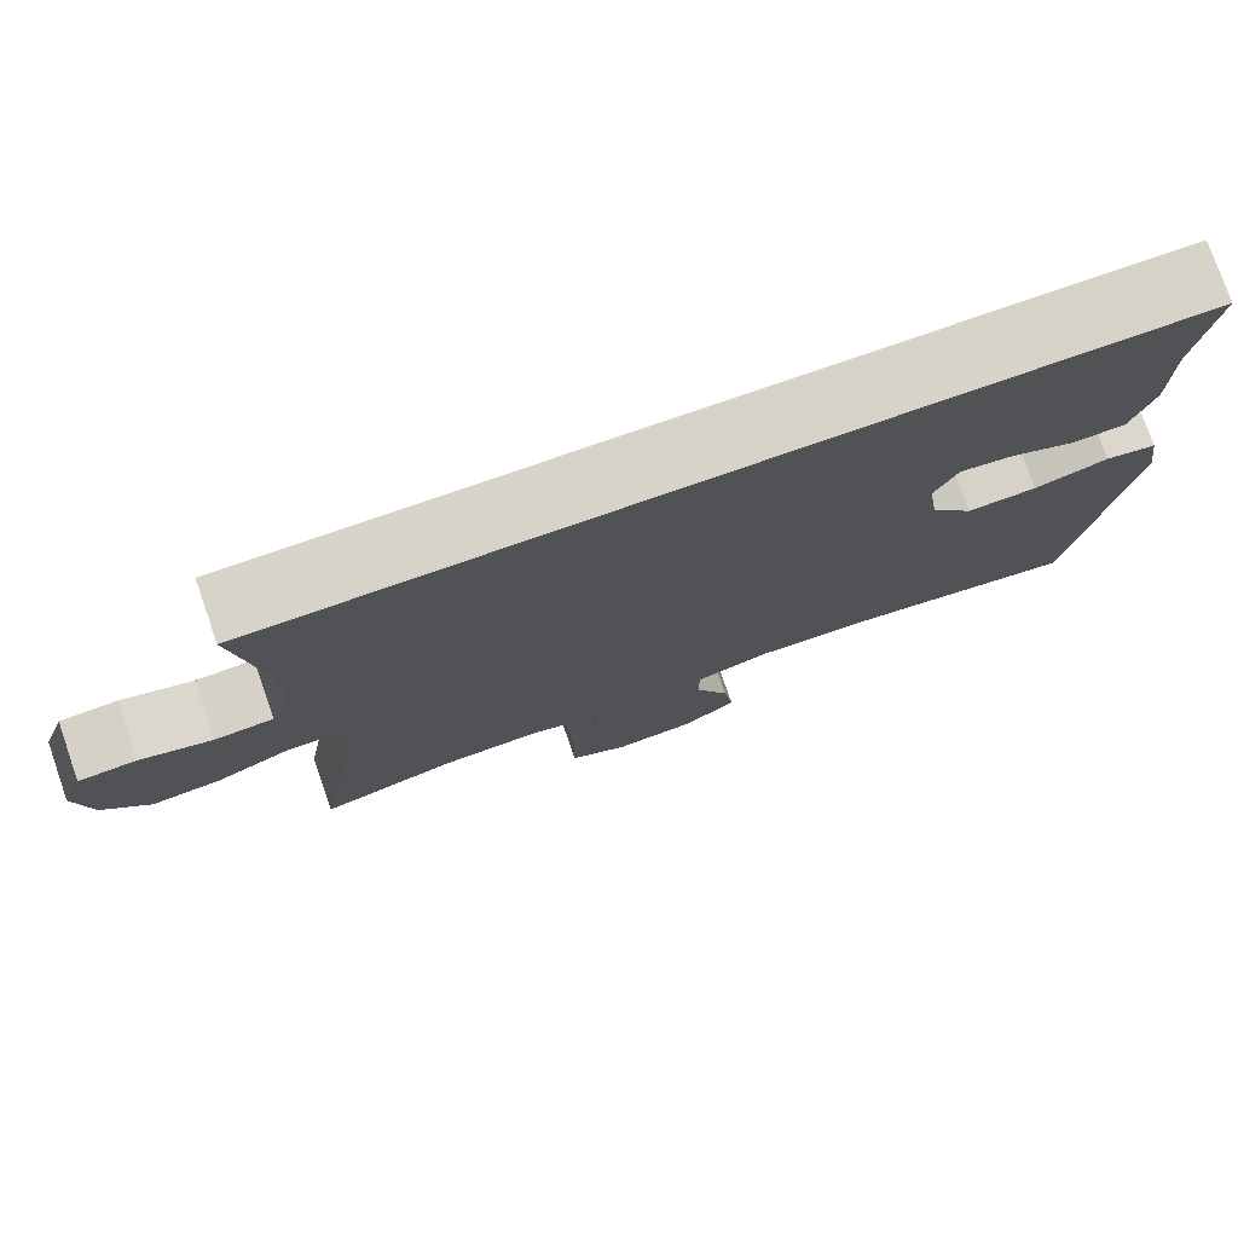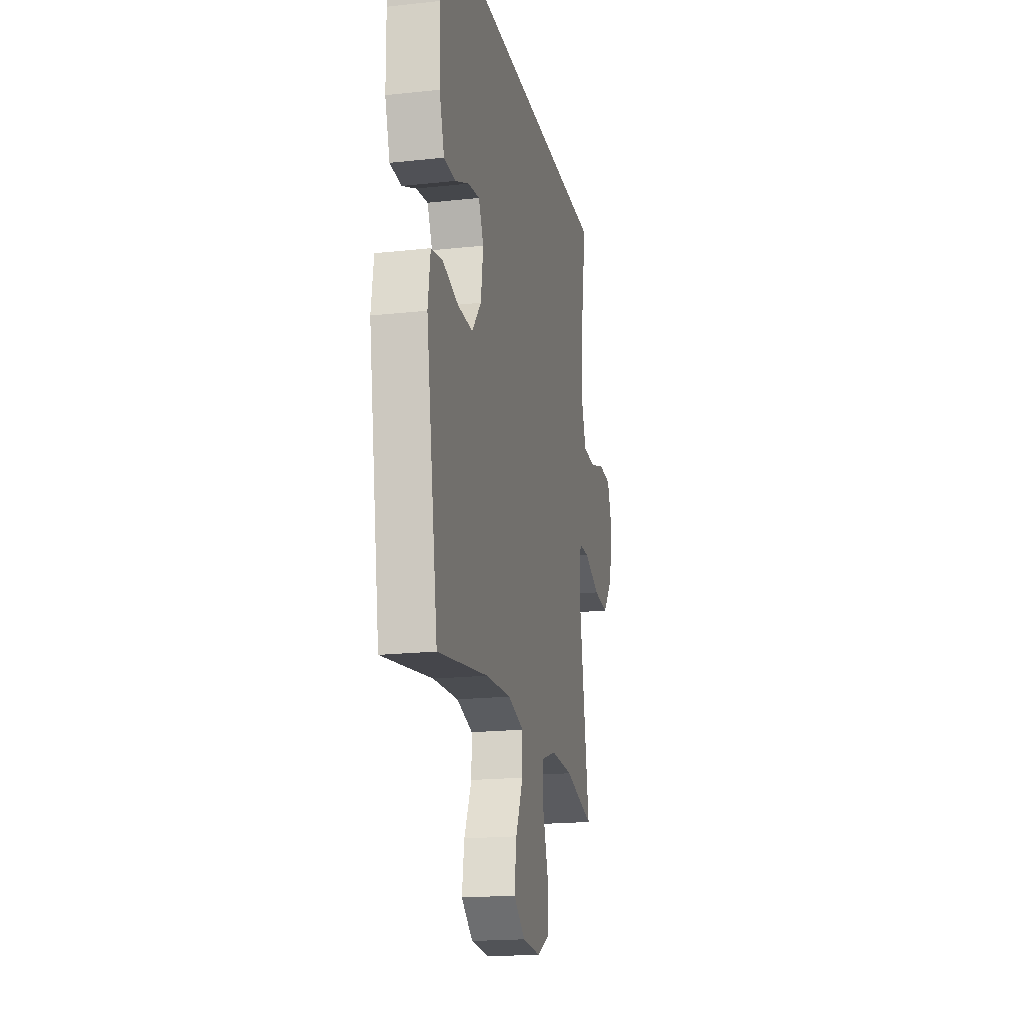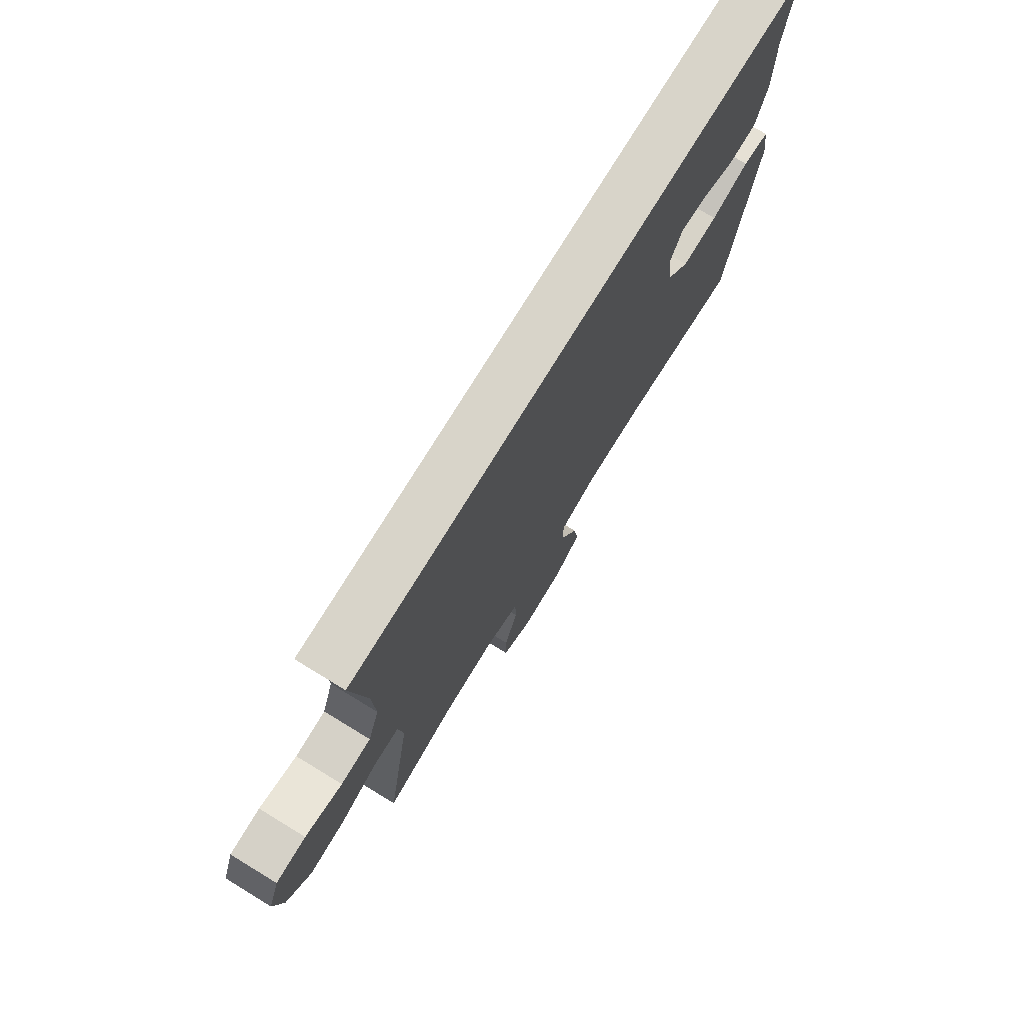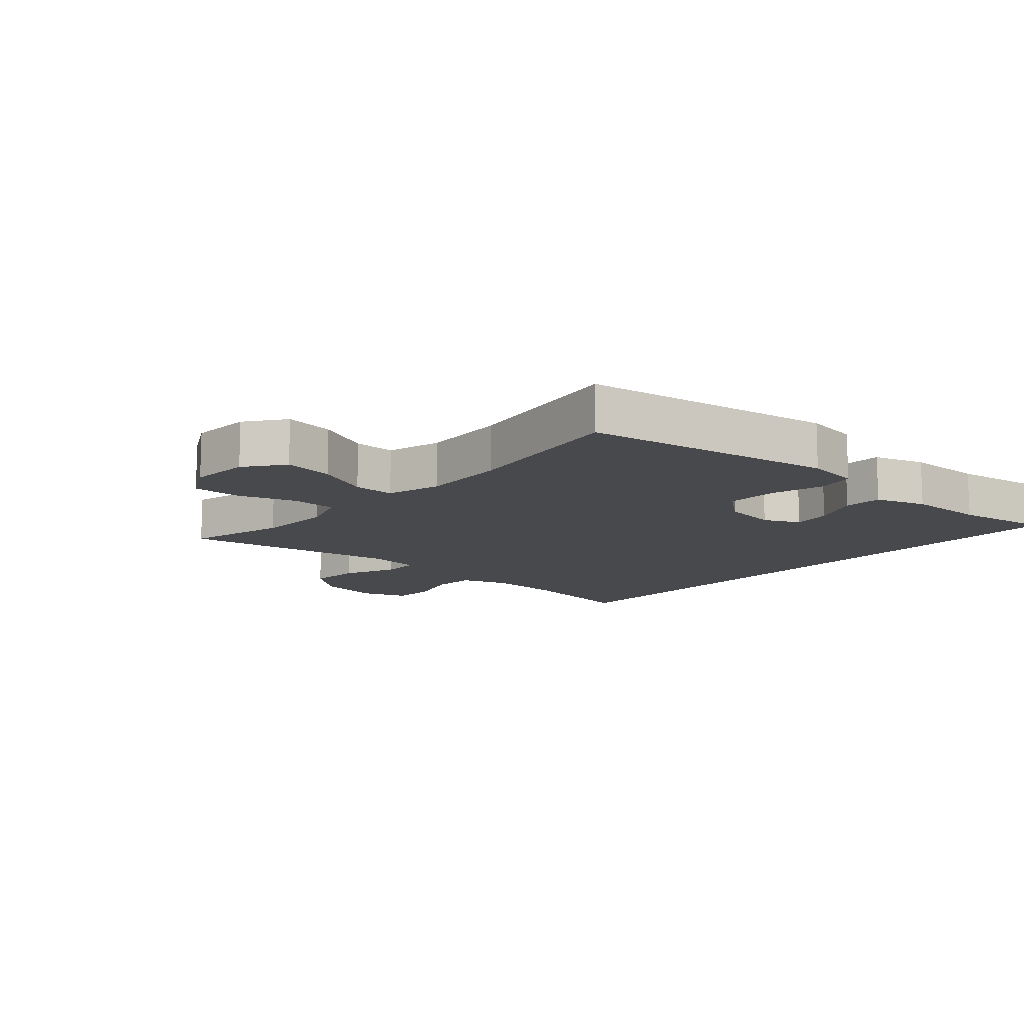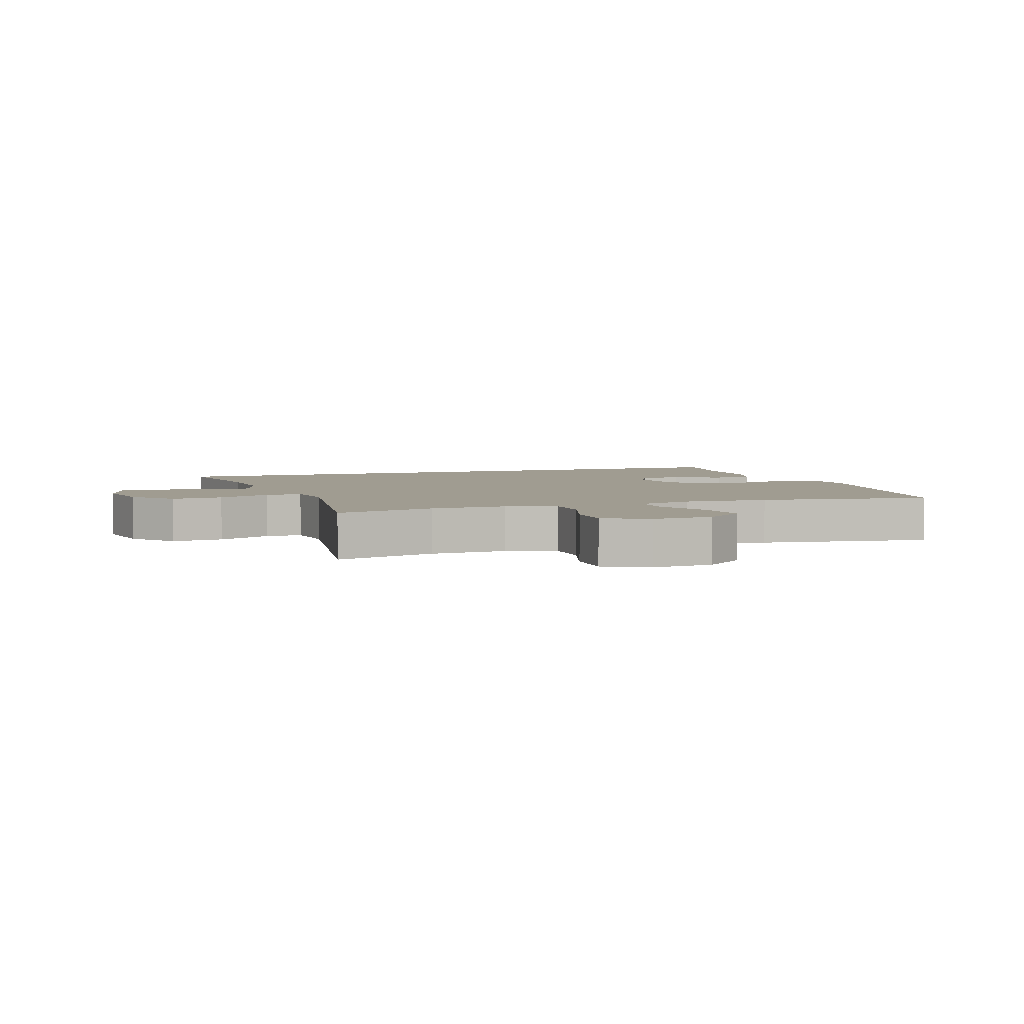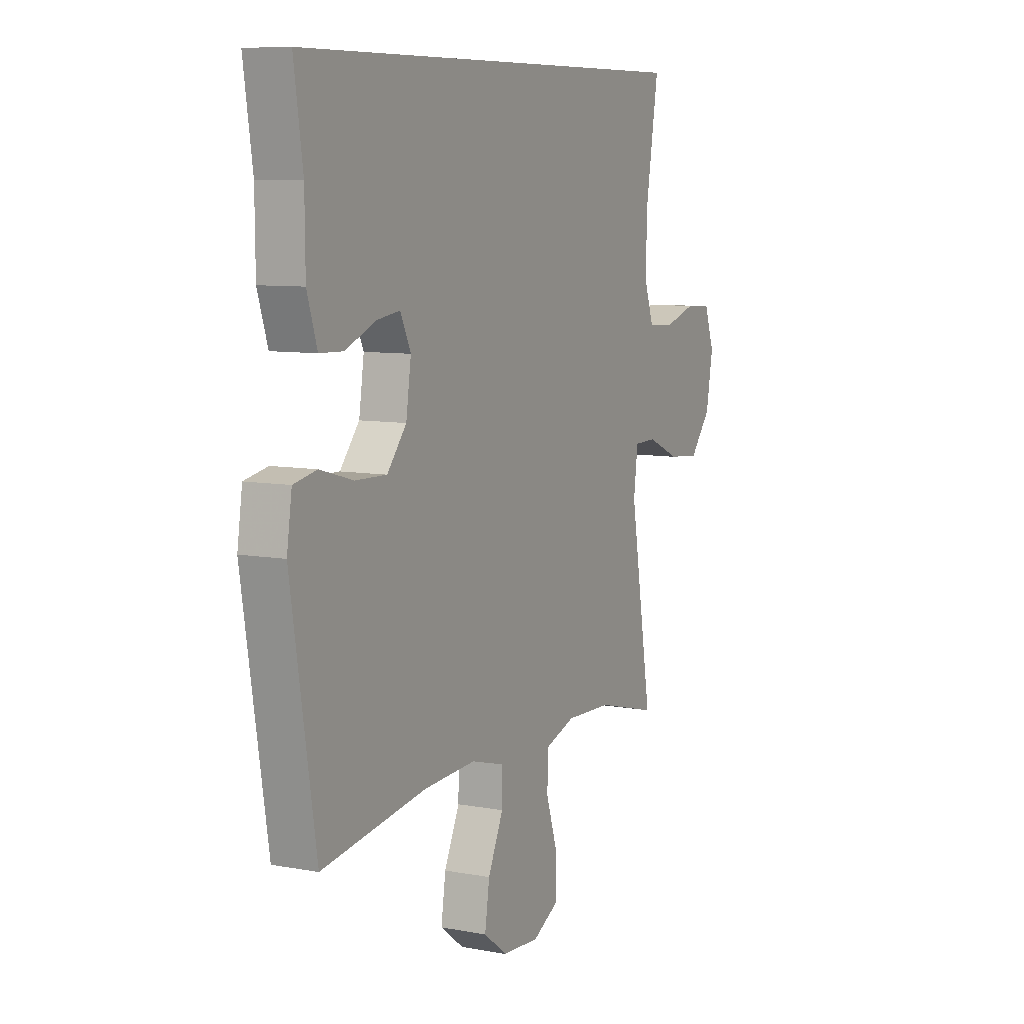
<metadata>
{"format":"obj","ext":"obj","renderer":"f3d","projection":"perspective","resolution":1024,"background":"white","views":[{"elev":76.9,"azim":160.8,"up":"+Z"},{"elev":-18.7,"azim":-78.2,"up":"+Z"},{"elev":75.1,"azim":121.4,"up":"+Z"},{"elev":-12.2,"azim":-131.5,"up":"+Y"},{"elev":4.3,"azim":160.6,"up":"+Y"},{"elev":8.3,"azim":-63.0,"up":"+Z"}]}
</metadata>
<code>
v 0.5 0.07 -0.5
v 0.34 0.07 -0.459
v 0.219 0.07 -0.455
v 0.141 0.07 -0.482
v 0.139 0.07 -0.554
v 0.169 0.07 -0.646
v 0.17 0.07 -0.724
v 0.101 0.07 -0.761
v 0.004 0.07 -0.755
v -0.058 0.07 -0.708
v -0.046 0.07 -0.628
v -0.006 0.07 -0.541
v -0.005 0.07 -0.475
v -0.092 0.07 -0.451
v -0.228 0.07 -0.458
v -0.5 0.07 -0.5
v -0.564 0.07 -0.099
v -0.551 0.07 -0.012
v -0.491 0.07 0
v -0.405 0.07 -0.024
v -0.324 0.07 -0.026
v -0.274 0.07 0.035
v -0.261 0.07 0.123
v -0.288 0.07 0.18
v -0.35 0.07 0.171
v -0.426 0.07 0.138
v -0.488 0.07 0.14
v -0.514 0.07 0.221
v -0.515 0.07 0.346
v -0.538 0.07 0.5
v 0.516 0.07 0.5
v 0.484 0.07 0.302
v 0.479 0.07 0.187
v 0.505 0.07 0.112
v 0.573 0.07 0.108
v 0.657 0.07 0.134
v 0.725 0.07 0.13
v 0.751 0.07 0.057
v 0.733 0.07 -0.044
v 0.678 0.07 -0.111
v 0.596 0.07 -0.104
v 0.511 0.07 -0.067
v 0.453 0.07 -0.068
v 0.442 0.07 -0.153
v 0.5 0 -0.5
v 0.34 0 -0.459
v 0.219 0 -0.455
v 0.141 0 -0.482
v 0.139 0 -0.554
v 0.169 0 -0.646
v 0.17 0 -0.724
v 0.101 0 -0.761
v 0.004 0 -0.755
v -0.058 0 -0.708
v -0.046 0 -0.628
v -0.006 0 -0.541
v -0.005 0 -0.475
v -0.092 0 -0.451
v -0.228 0 -0.458
v -0.5 0 -0.5
v -0.564 0 -0.099
v -0.551 0 -0.012
v -0.491 0 0
v -0.405 0 -0.024
v -0.324 0 -0.026
v -0.274 0 0.035
v -0.261 0 0.123
v -0.288 0 0.18
v -0.35 0 0.171
v -0.426 0 0.138
v -0.488 0 0.14
v -0.514 0 0.221
v -0.515 0 0.346
v -0.538 0 0.5
v 0.516 0 0.5
v 0.484 0 0.302
v 0.479 0 0.187
v 0.505 0 0.112
v 0.573 0 0.108
v 0.657 0 0.134
v 0.725 0 0.13
v 0.751 0 0.057
v 0.733 0 -0.044
v 0.678 0 -0.111
v 0.596 0 -0.104
v 0.511 0 -0.067
v 0.453 0 -0.068
v 0.442 0 -0.153
f 40 41 42
f 39 40 42
f 38 39 42
f 37 38 42
f 36 37 42
f 35 36 42
f 34 35 42 43
f 33 34 43
f 32 33 43 44
f 29 30 31 32
f 27 28 29
f 26 27 29
f 25 26 29
f 24 25 29 32
f 23 24 32 44
f 18 19 20
f 17 18 20
f 16 17 20
f 15 16 20
f 14 15 20 21
f 13 14 21 22
f 10 11 12
f 9 10 12
f 8 9 12
f 7 8 12
f 6 7 12
f 5 6 12
f 4 5 12 13
f 22 23 44
f 13 22 44
f 4 13 44
f 3 4 44
f 2 3 44
f 1 2 44
f 86 85 84
f 86 84 83
f 86 83 82
f 86 82 81
f 86 81 80
f 86 80 79
f 87 86 79 78
f 87 78 77
f 88 87 77 76
f 76 75 74 73
f 73 72 71
f 73 71 70
f 73 70 69
f 76 73 69 68
f 88 76 68 67
f 64 63 62
f 64 62 61
f 64 61 60
f 64 60 59
f 65 64 59 58
f 66 65 58 57
f 56 55 54
f 56 54 53
f 56 53 52
f 56 52 51
f 56 51 50
f 56 50 49
f 57 56 49 48
f 88 67 66
f 88 66 57
f 88 57 48
f 88 48 47
f 88 47 46
f 88 46 45
f 1 45 46 2
f 2 46 47 3
f 3 47 48 4
f 4 48 49 5
f 5 49 50 6
f 6 50 51 7
f 7 51 52 8
f 8 52 53 9
f 9 53 54 10
f 10 54 55 11
f 11 55 56 12
f 12 56 57 13
f 13 57 58 14
f 14 58 59 15
f 15 59 60 16
f 16 60 61 17
f 17 61 62 18
f 18 62 63 19
f 19 63 64 20
f 20 64 65 21
f 21 65 66 22
f 22 66 67 23
f 23 67 68 24
f 24 68 69 25
f 25 69 70 26
f 26 70 71 27
f 27 71 72 28
f 28 72 73 29
f 29 73 74 30
f 30 74 75 31
f 31 75 76 32
f 32 76 77 33
f 33 77 78 34
f 34 78 79 35
f 35 79 80 36
f 36 80 81 37
f 37 81 82 38
f 38 82 83 39
f 39 83 84 40
f 40 84 85 41
f 41 85 86 42
f 42 86 87 43
f 43 87 88 44
f 44 88 45 1

</code>
